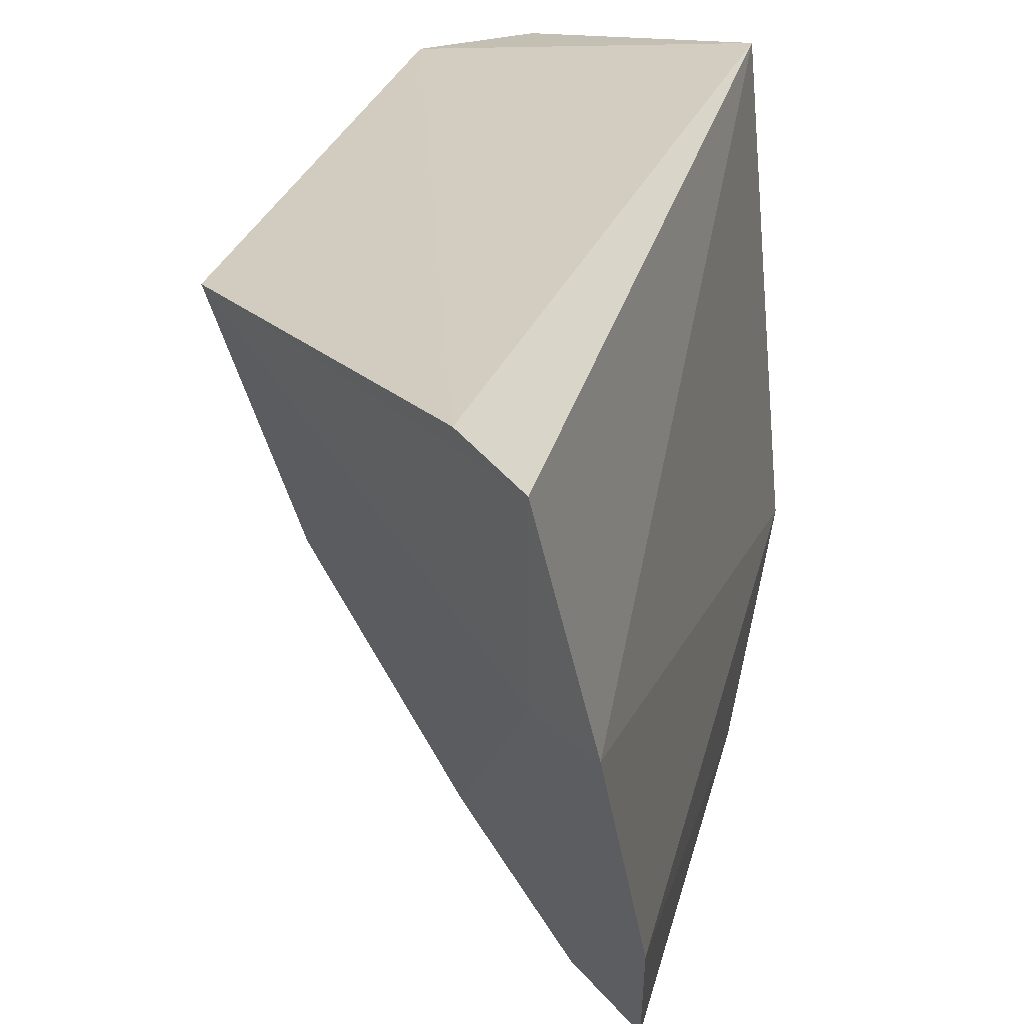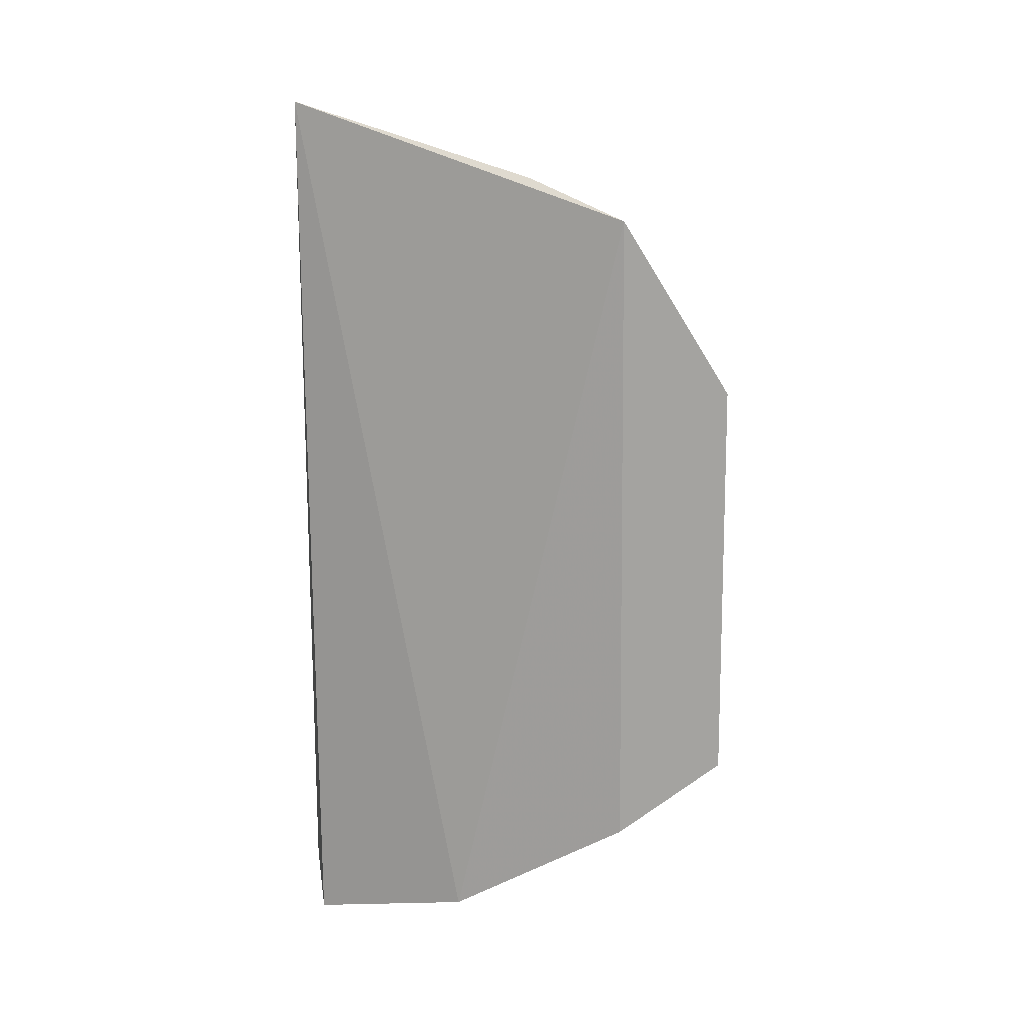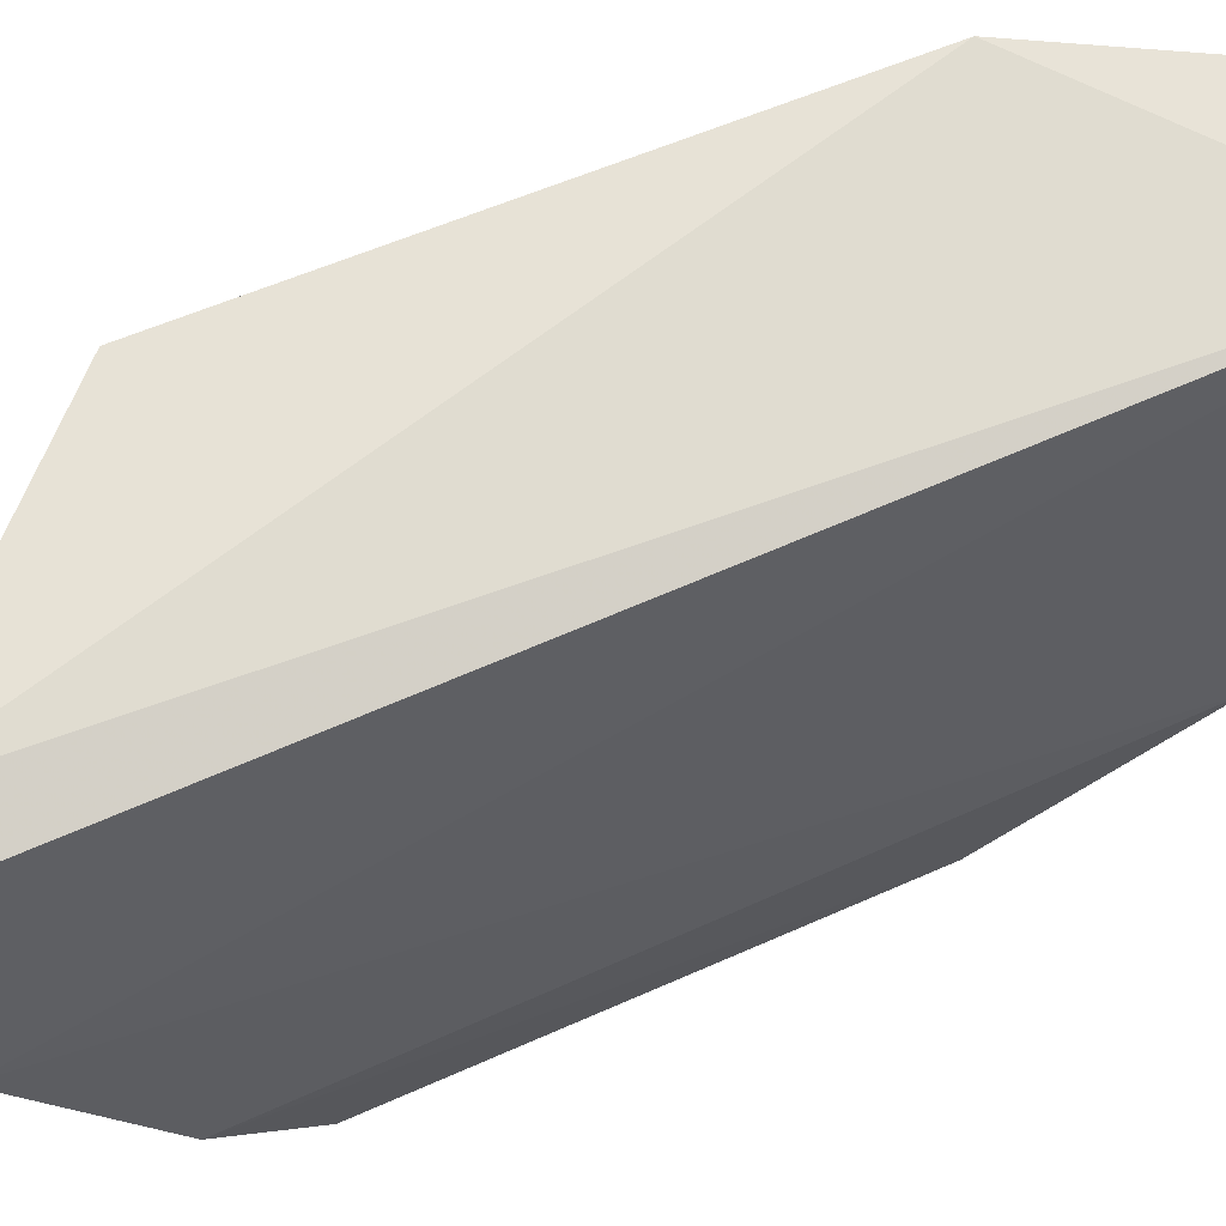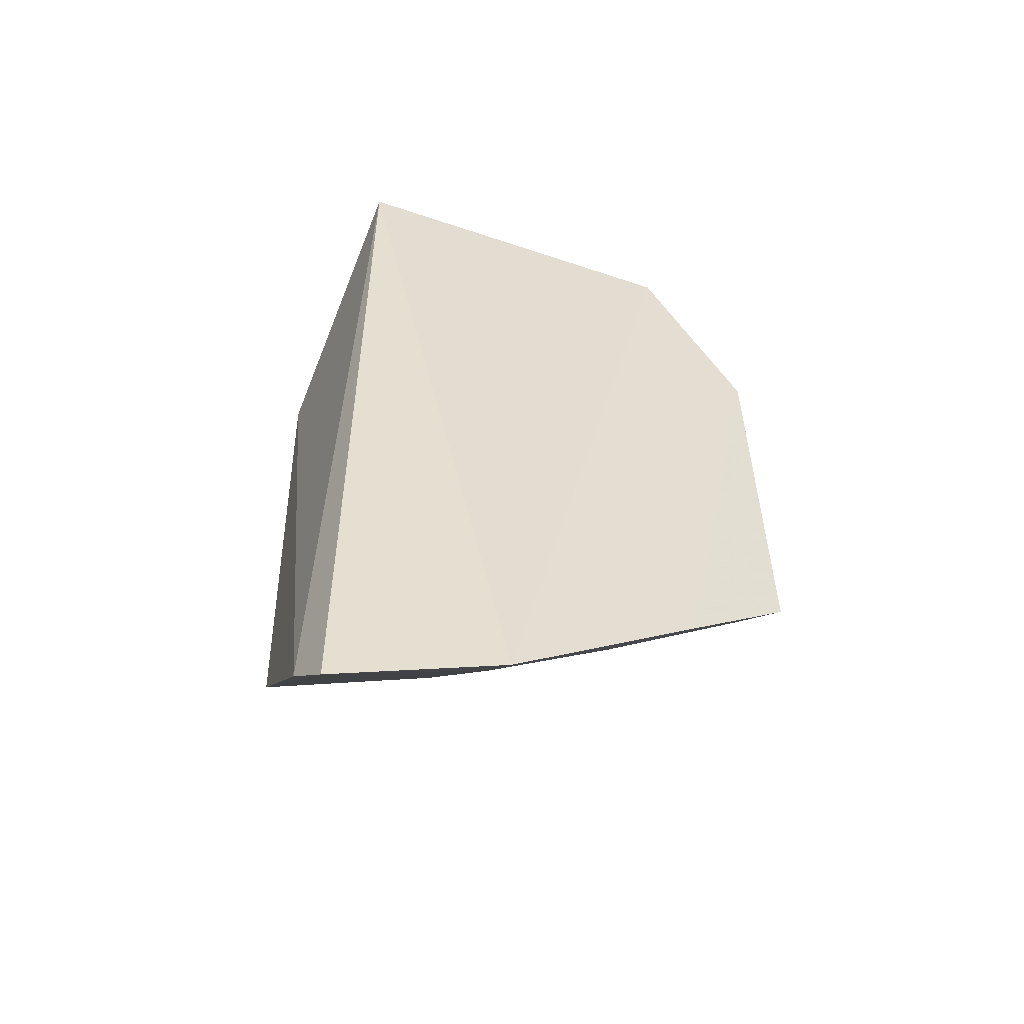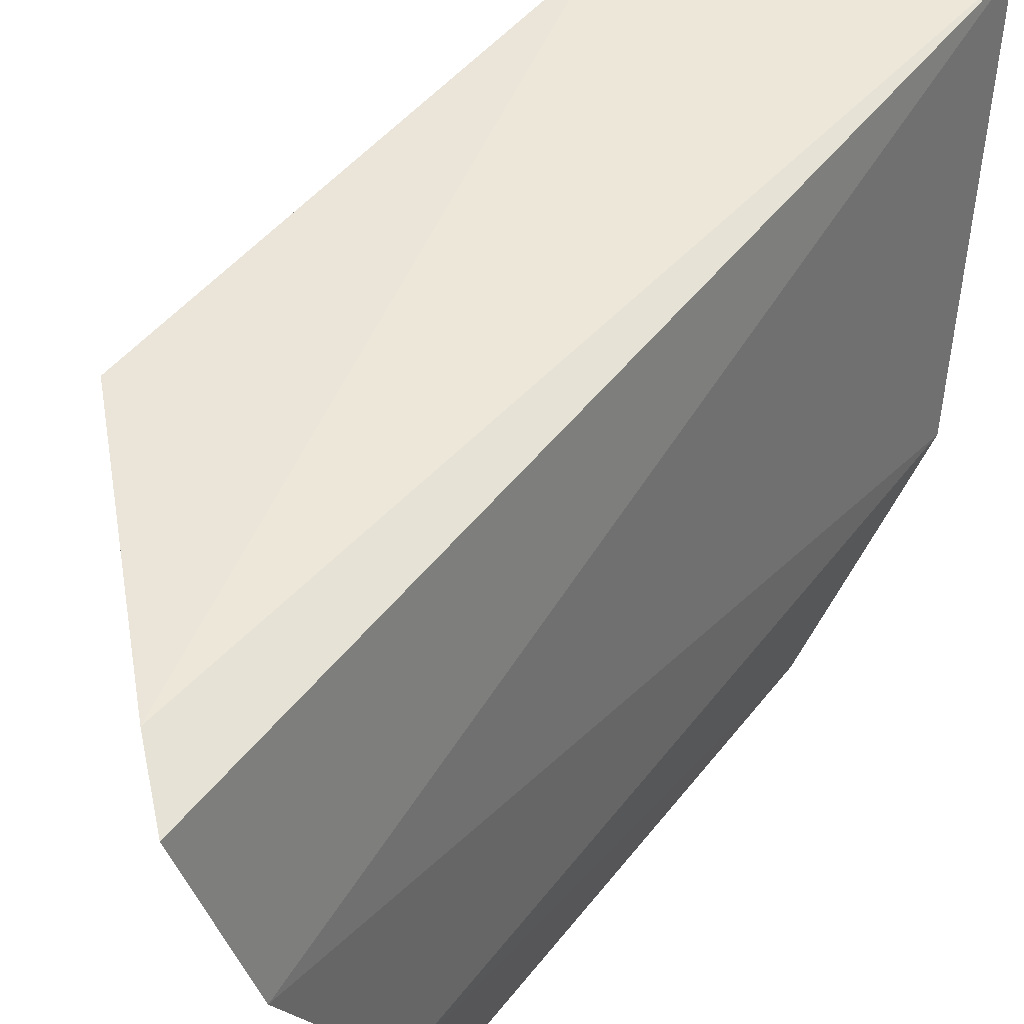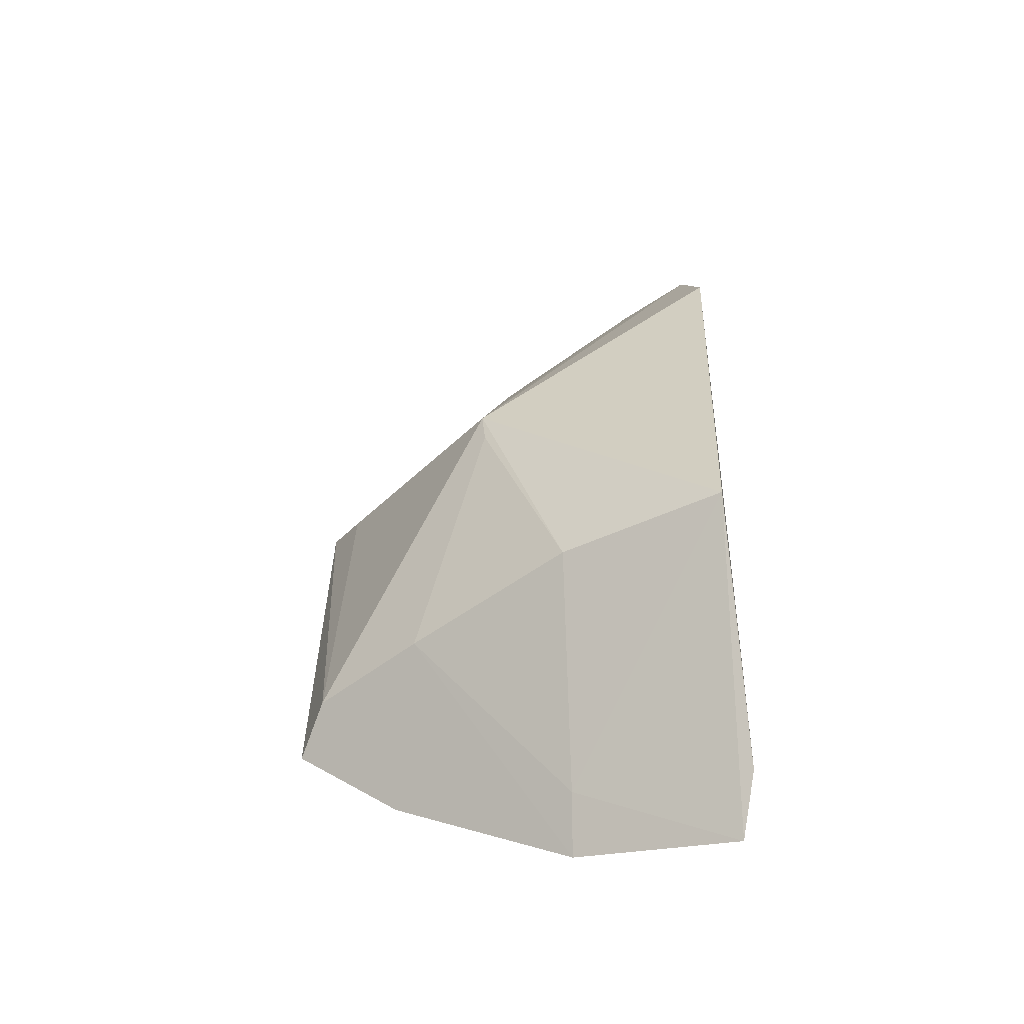
<metadata>
{"format":"obj","ext":"obj","renderer":"f3d","projection":"perspective","resolution":1024,"background":"white","views":[{"elev":23.0,"azim":-169.0,"up":"+Y"},{"elev":16.8,"azim":-81.7,"up":"+Z"},{"elev":62.8,"azim":-114.4,"up":"+Y"},{"elev":-54.1,"azim":-107.7,"up":"+Z"},{"elev":47.0,"azim":-144.7,"up":"+Y"},{"elev":-56.6,"azim":97.7,"up":"+Z"}]}
</metadata>
<code>
v 0.1799 -0.2908 0.02767
v 0.2233 -0.2162 -0.03593
v 0.2196 -0.2133 0.04182
v 0.1848 -0.2188 0.07307
v 0.1851 -0.2192 -0.07359
v 0.1902 -0.2541 0.06024
v 0.2151 -0.2558 0.00952
v 0.1798 -0.2456 -0.06803
v 0.1928 -0.2165 -0.06653
v 0.2103 -0.2161 0.06239
v 0.178 -0.2736 0.05555
v 0.1868 -0.2848 0.02309
v 0.1873 -0.2447 -0.0613
v 0.2043 -0.2282 0.06208
v 0.1809 -0.2581 0.06179
v 0.178 -0.2748 -0.05106
v 0.1991 -0.269 -0.03432
v 0.2142 -0.2423 -0.03436
v 0.1881 -0.2867 -0.03363
v 0.2144 -0.2554 0.003888
v 0.1803 -0.2914 -0.03822
f 7 2 3
f 8 4 5
f 9 3 2
f 9 2 5
f 9 5 4
f 9 4 3
f 10 3 4
f 10 7 3
f 11 1 6
f 11 4 8
f 12 7 6
f 12 6 1
f 13 8 5
f 13 5 2
f 14 10 4
f 14 4 6
f 14 6 7
f 14 7 10
f 15 11 6
f 15 6 4
f 15 4 11
f 16 11 8
f 16 1 11
f 17 8 13
f 18 17 13
f 18 13 2
f 18 2 7
f 19 7 12
f 19 12 1
f 19 8 17
f 20 18 7
f 20 17 18
f 20 19 17
f 20 7 19
f 21 19 1
f 21 1 16
f 21 16 8
f 21 8 19

</code>
